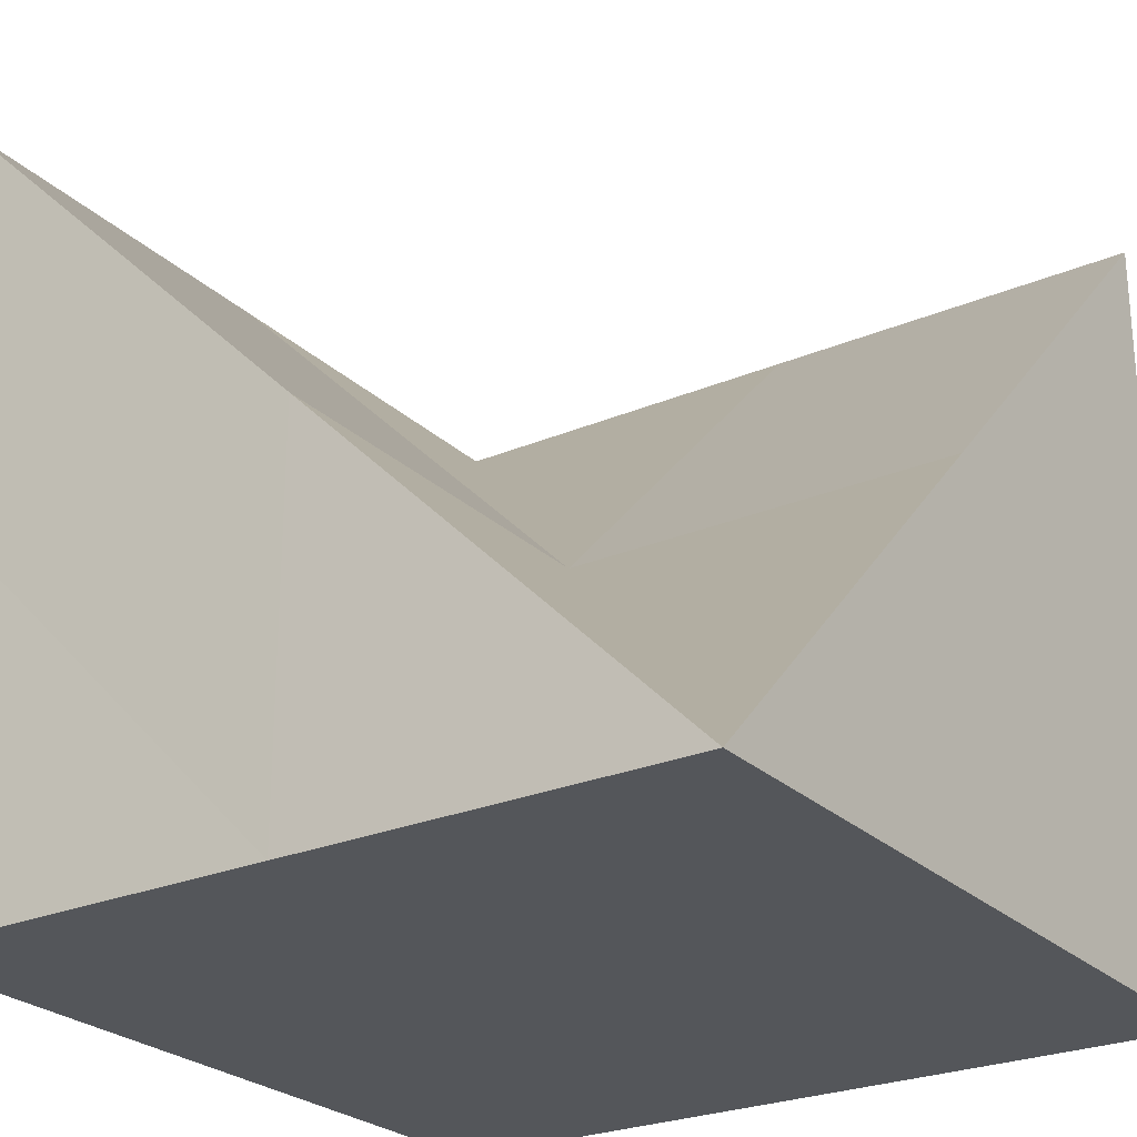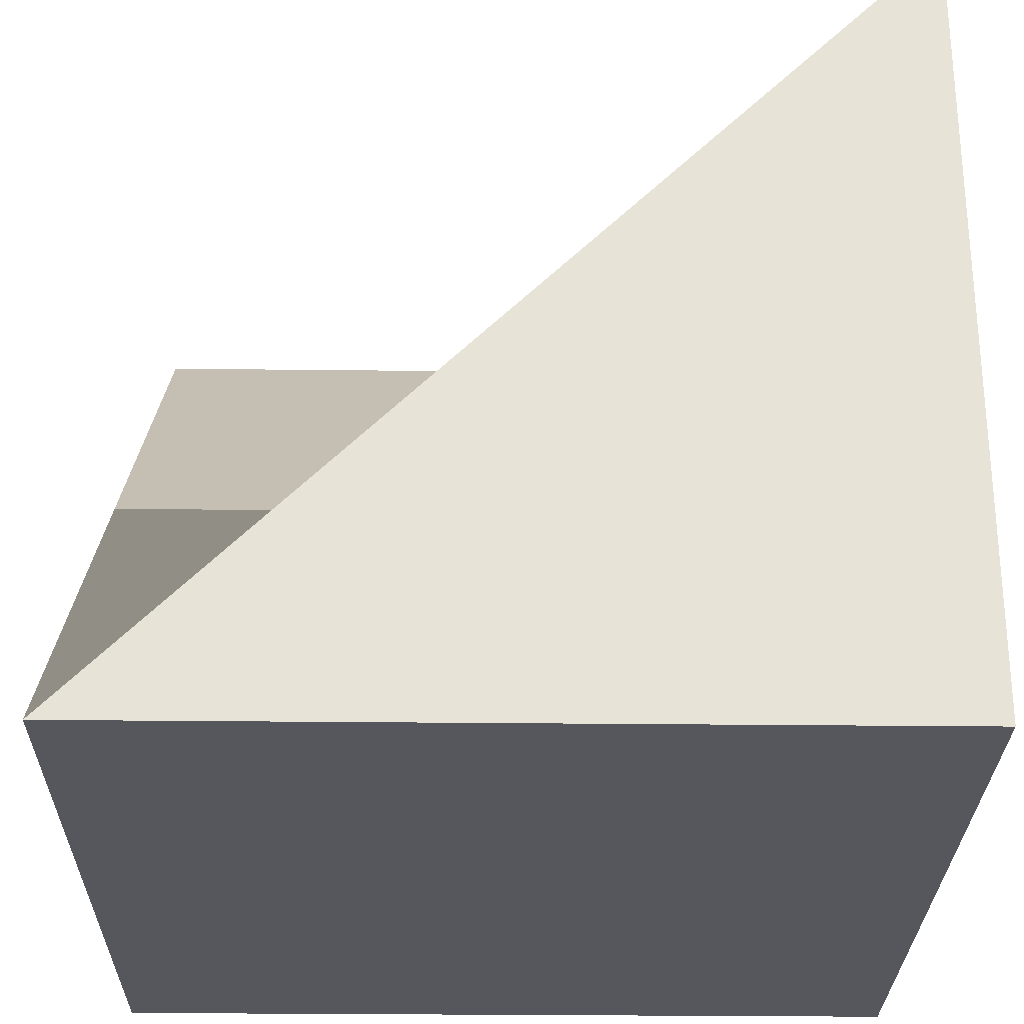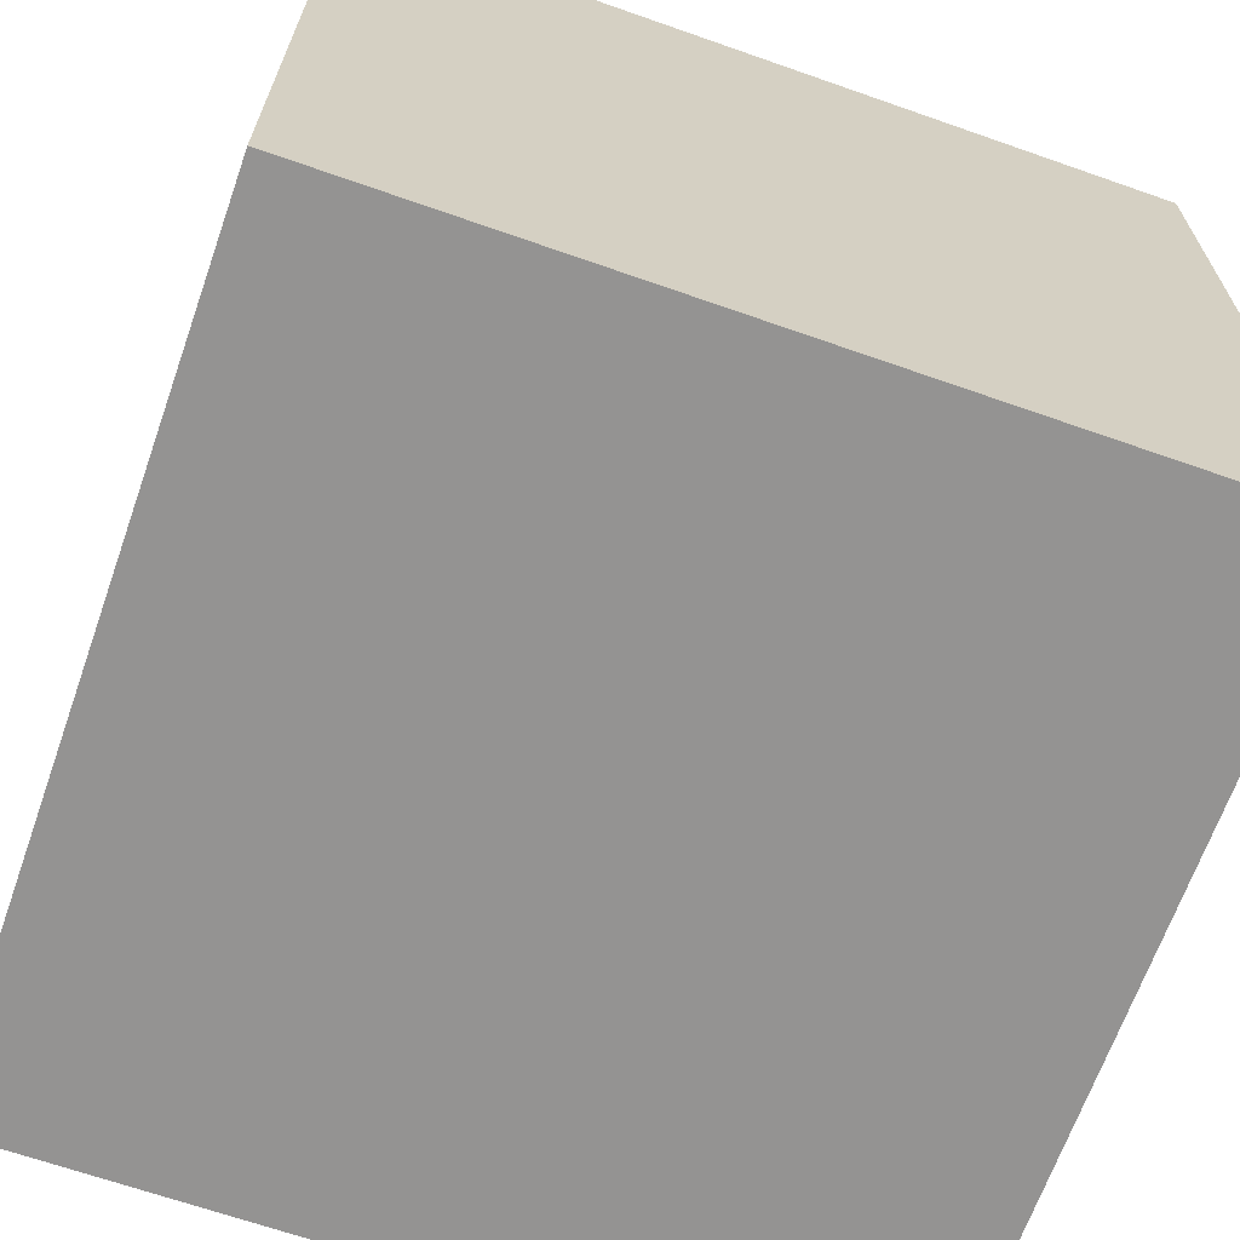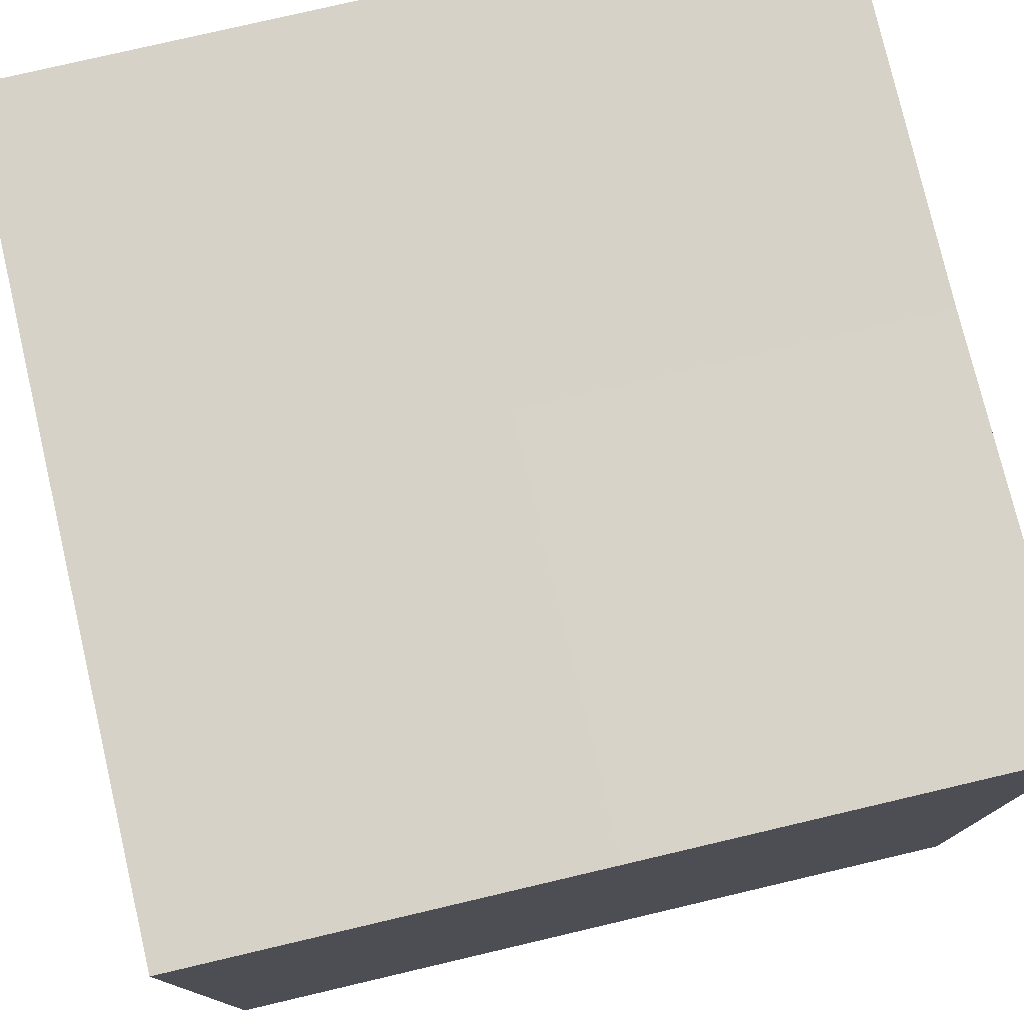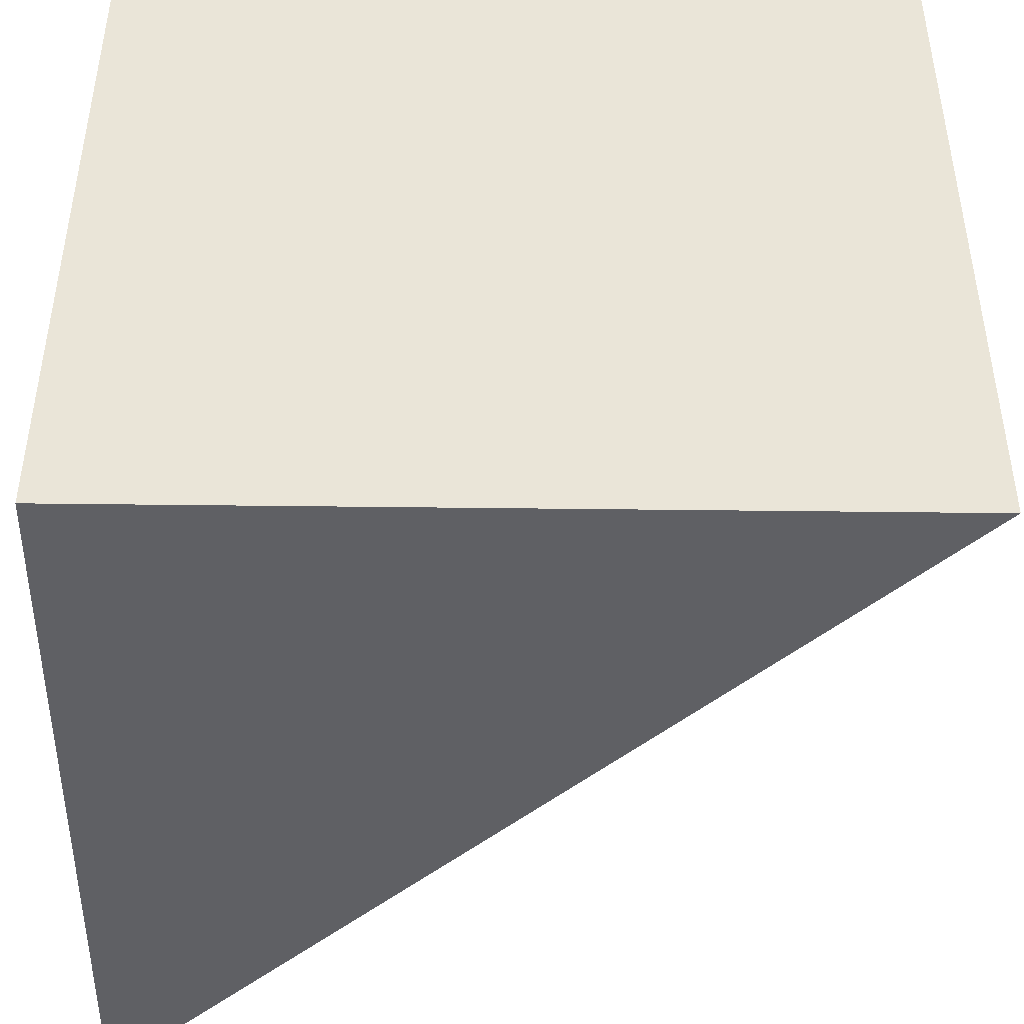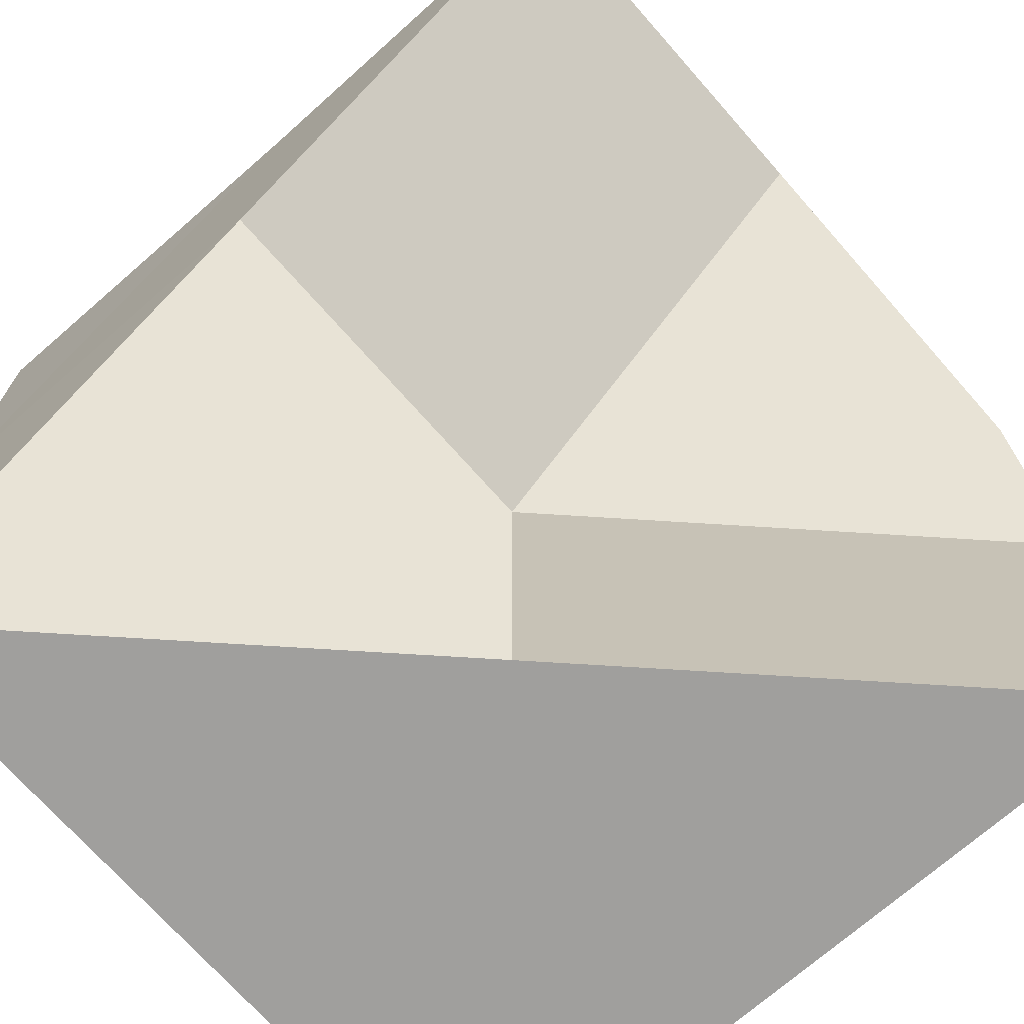
<metadata>
{"format":"obj","ext":"obj","renderer":"f3d","projection":"perspective","resolution":1024,"background":"white","views":[{"elev":-25.5,"azim":124.3,"up":"+Y"},{"elev":-27.5,"azim":179.0,"up":"+Y"},{"elev":-66.8,"azim":-109.4,"up":"+Y"},{"elev":77.4,"azim":-13.2,"up":"+Z"},{"elev":-45.3,"azim":-0.8,"up":"+Z"},{"elev":-71.3,"azim":131.4,"up":"+Z"}]}
</metadata>
<code>
o 6_path
v -0.5 -0.5 0.5
v -0.5 0.5 0.5
v -0.5 -0.5 -0.5
v -0.5 0.5 -0.5
v 0.5 -0.5 0.5
v 0.5 0.5 0.5
v 0.5 -0.5 -0.5
v 0.5 -0.5 -0.5
v -0.5 -0.5 0
v -0.5 -1e-06 0.5
v -0.5 0.5 0
v -0.5 -1e-06 -0.5
v 0 -0.5 -0.5
v 0 -1e-06 -0.5
v 0.5 -0.5 -0.5
v 0.5 -0.5 0
v 0.5 -1e-06 0
v 0.4971 0.002906 0.4971
v 0 -0.5 0.5
v 0 0.5 0.5
v 0 -1e-06 0
v 0 -0.5 0
v 0 -1e-06 0.5
v 0.5 -0.5 0
v 0 -0.5 -0.5
v -0.5 -1e-06 0
f 26 11 4 12
f 25 14 8 15
f 24 17 6 18
f 23 20 2 10
f 22 16 5 19
f 21 11 2 20
f 17 21 20 6
f 8 14 21 17
f 14 4 11 21
f 9 22 19 1
f 3 13 22 9
f 13 7 16 22
f 19 23 10 1
f 5 18 23 19
f 18 6 20 23
f 16 24 18 5
f 7 15 24 16
f 15 8 17 24
f 13 25 15 7
f 3 12 25 13
f 12 4 14 25
f 9 26 12 3
f 1 10 26 9
f 10 2 11 26

</code>
